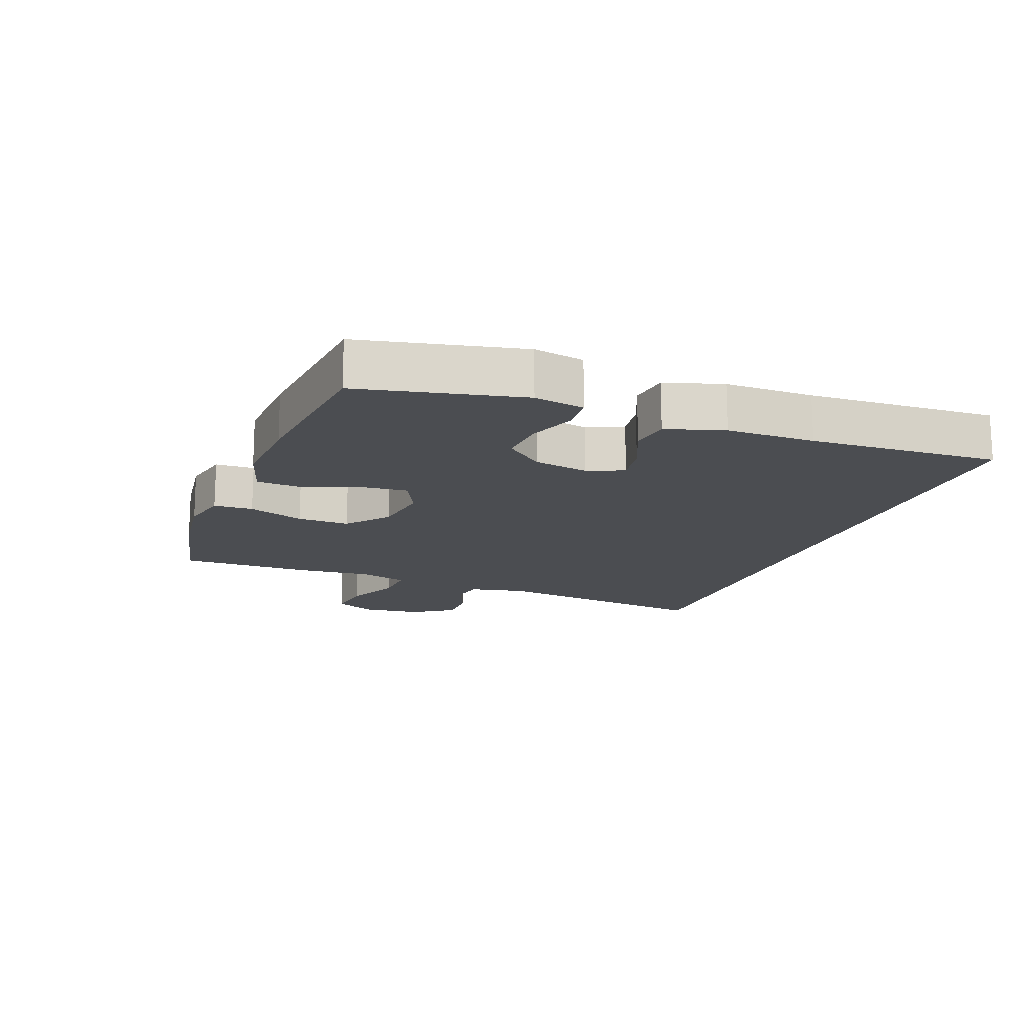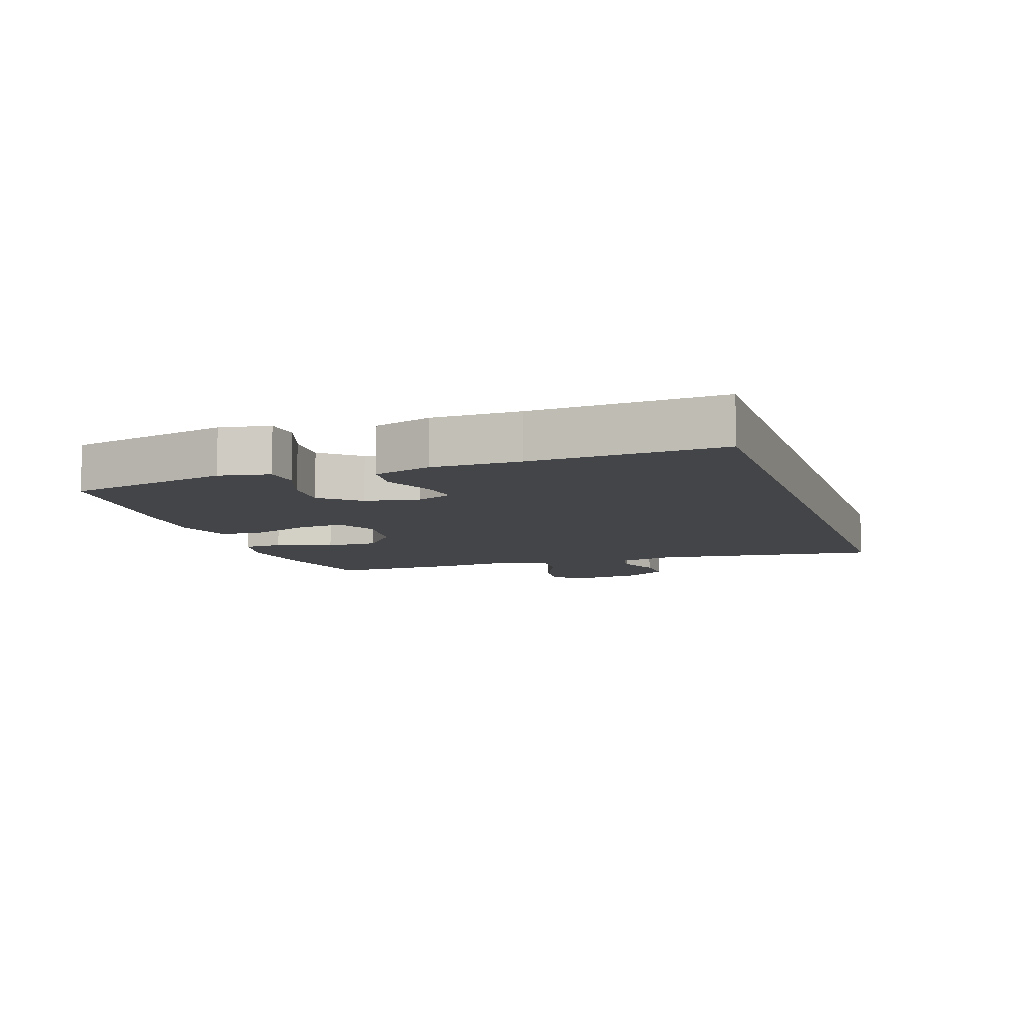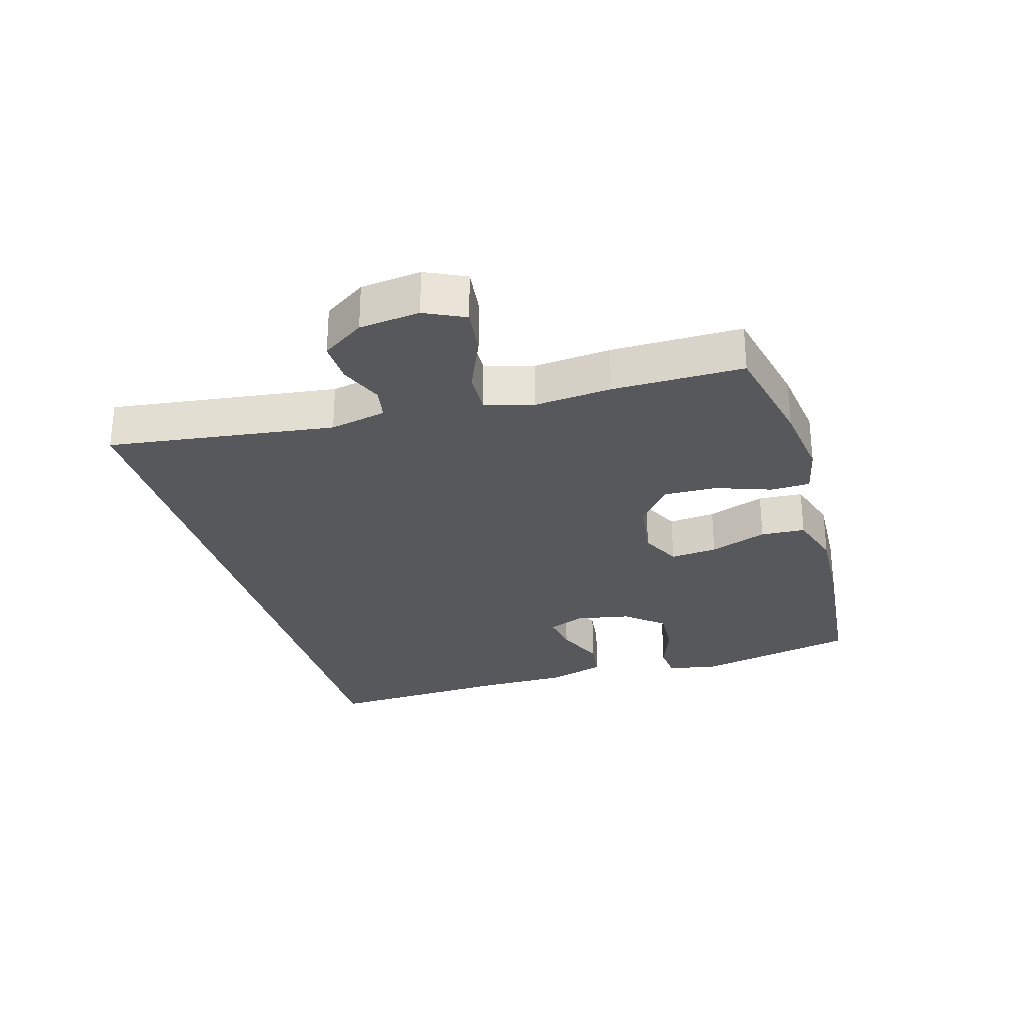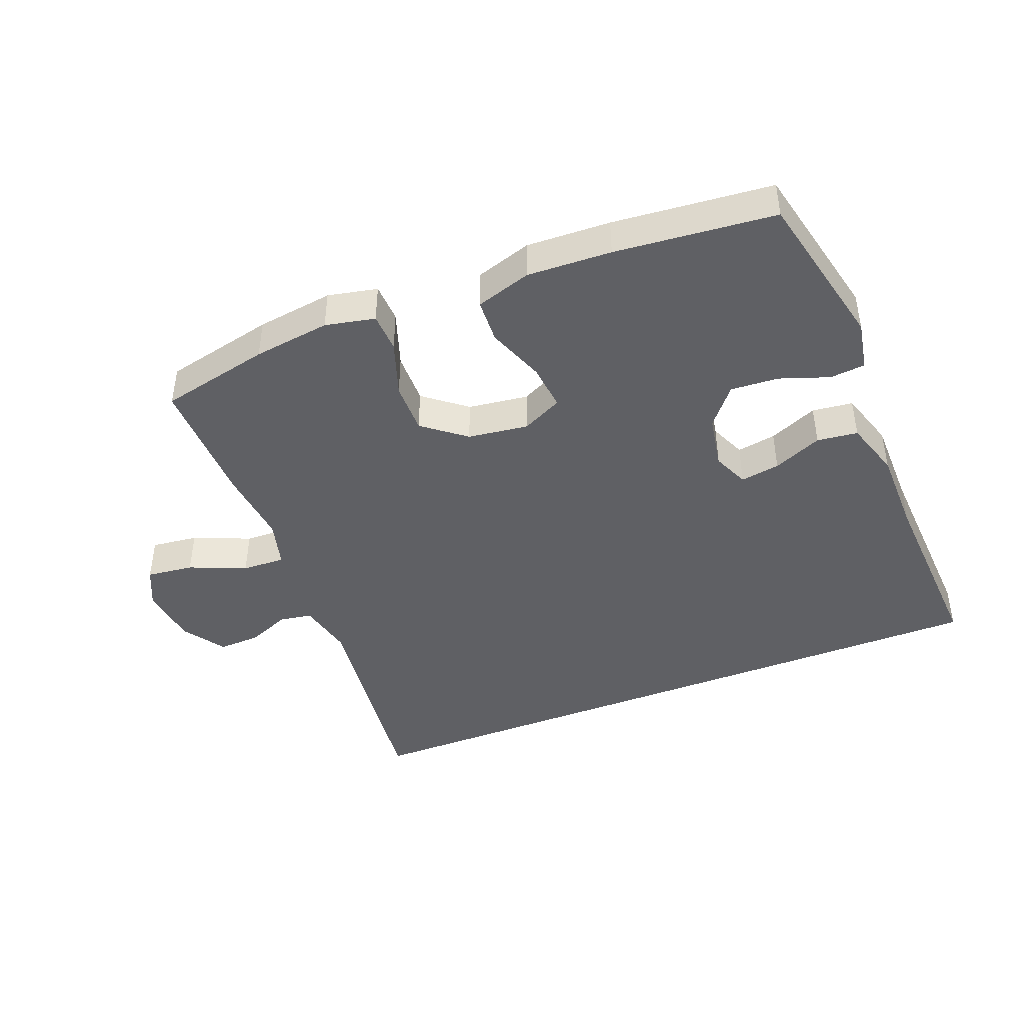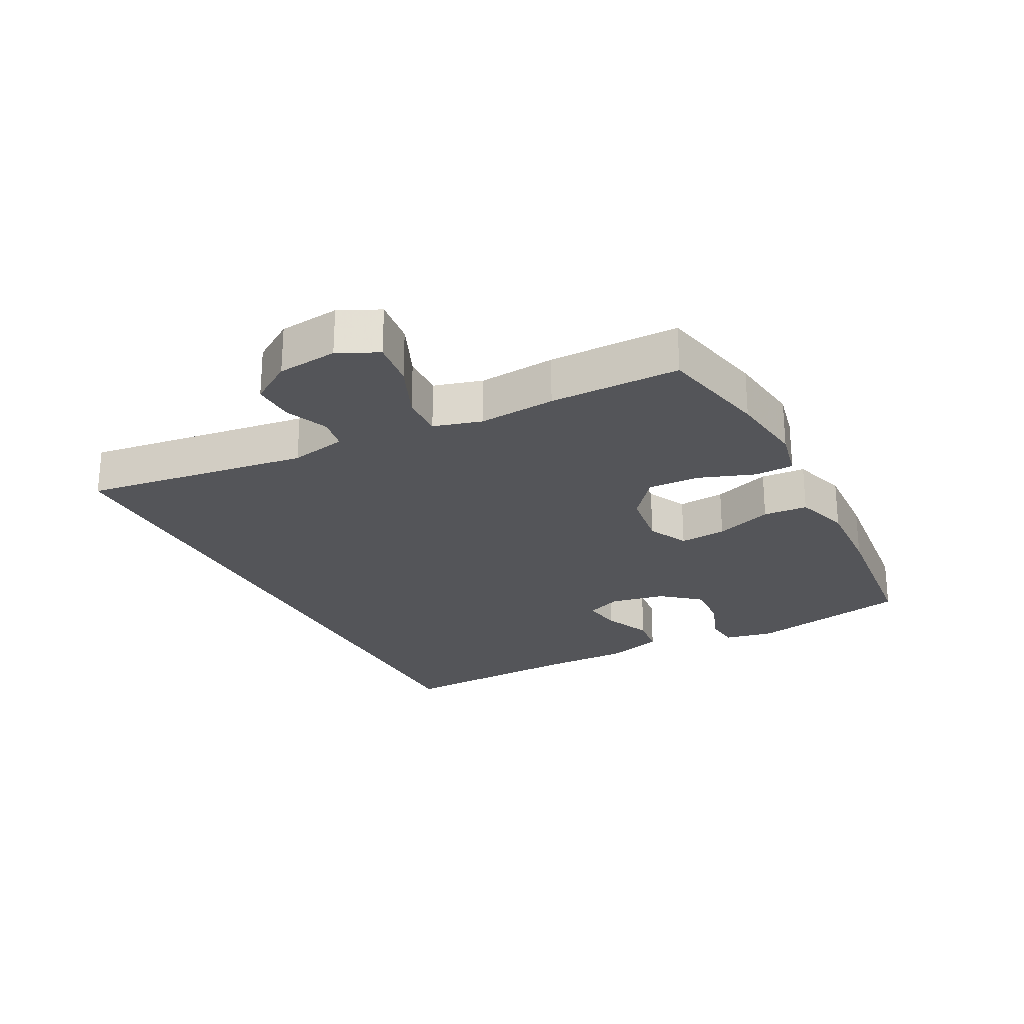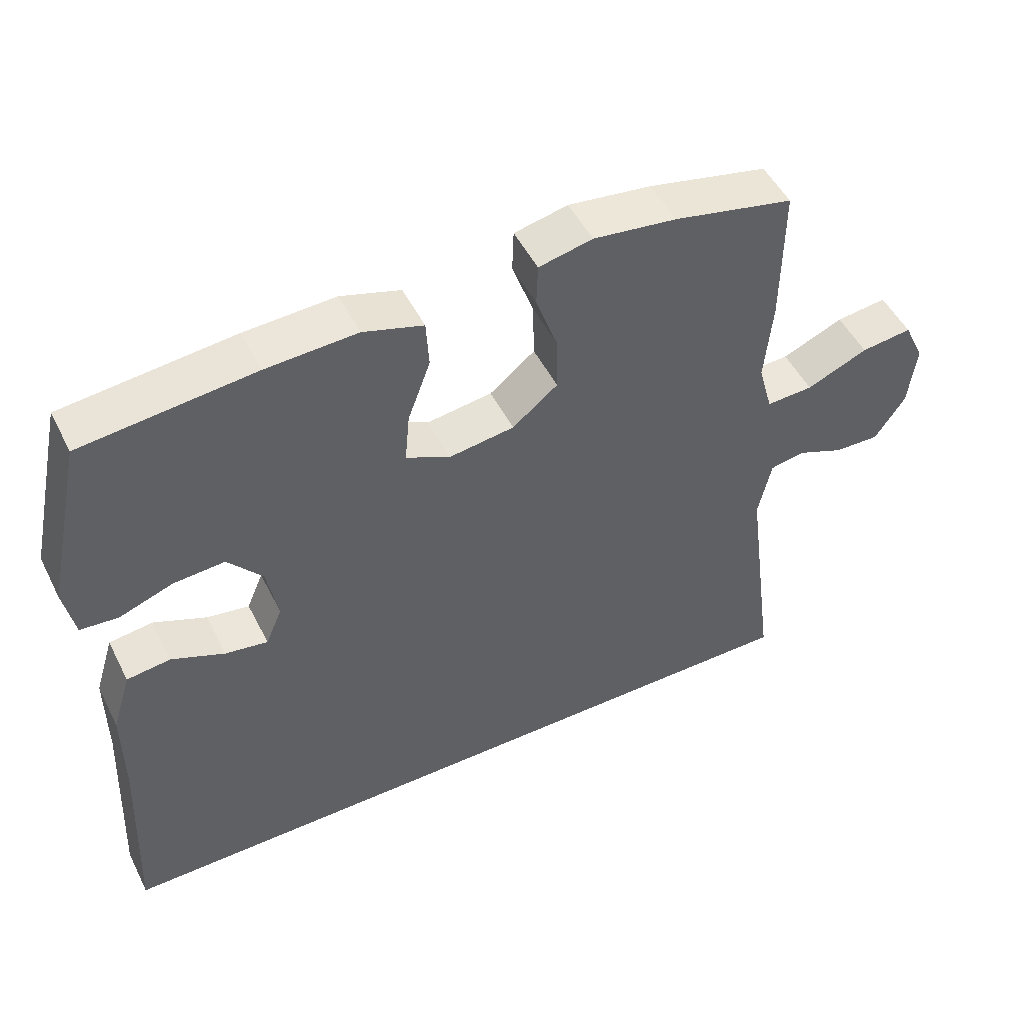
<metadata>
{"format":"obj","ext":"obj","renderer":"f3d","projection":"perspective","resolution":1024,"background":"white","views":[{"elev":-15.7,"azim":69.2,"up":"+Y"},{"elev":-8.9,"azim":108.7,"up":"+Y"},{"elev":-28.4,"azim":-73.8,"up":"+Y"},{"elev":-43.3,"azim":21.8,"up":"+Y"},{"elev":-24.6,"azim":-62.7,"up":"+Y"},{"elev":50.2,"azim":153.8,"up":"+Z"}]}
</metadata>
<code>
v 0.5 0.07 0.5
v 0.555 0.07 0.246
v 0.54 0.07 0.167
v 0.485 0.07 0.162
v 0.407 0.07 0.19
v 0.332 0.07 0.195
v 0.282 0.07 0.135
v 0.266 0.07 0.049
v 0.29 0.07 -0.008
v 0.352 0.07 0.002
v 0.429 0.07 0.035
v 0.493 0.07 0.027
v 0.521 0.07 -0.064
v 0.521 0.07 -0.202
v 0.535 0.07 -0.5
v -0.558 0.07 -0.5
v -0.511 0.07 -0.144
v -0.53 0.07 -0.055
v -0.581 0.07 -0.046
v -0.649 0.07 -0.074
v -0.715 0.07 -0.076
v -0.759 0.07 -0.01
v -0.77 0.07 0.085
v -0.74 0.07 0.148
v -0.666 0.07 0.139
v -0.577 0.07 0.101
v -0.509 0.07 0.098
v -0.488 0.07 0.174
v -0.499 0.07 0.295
v -0.5 0.07 0.5
v -0.326 0.07 0.538
v -0.205 0.07 0.554
v -0.127 0.07 0.537
v -0.125 0.07 0.475
v -0.156 0.07 0.387
v -0.158 0.07 0.305
v -0.092 0.07 0.252
v 0.003 0.07 0.239
v 0.067 0.07 0.27
v 0.06 0.07 0.344
v 0.027 0.07 0.434
v 0.031 0.07 0.504
v 0.118 0.07 0.531
v 0.25 0.07 0.525
v 0.5 0 0.5
v 0.555 0 0.246
v 0.54 0 0.167
v 0.485 0 0.162
v 0.407 0 0.19
v 0.332 0 0.195
v 0.282 0 0.135
v 0.266 0 0.049
v 0.29 0 -0.008
v 0.352 0 0.002
v 0.429 0 0.035
v 0.493 0 0.027
v 0.521 0 -0.064
v 0.521 0 -0.202
v 0.535 0 -0.5
v -0.558 0 -0.5
v -0.511 0 -0.144
v -0.53 0 -0.055
v -0.581 0 -0.046
v -0.649 0 -0.074
v -0.715 0 -0.076
v -0.759 0 -0.01
v -0.77 0 0.085
v -0.74 0 0.148
v -0.666 0 0.139
v -0.577 0 0.101
v -0.509 0 0.098
v -0.488 0 0.174
v -0.499 0 0.295
v -0.5 0 0.5
v -0.326 0 0.538
v -0.205 0 0.554
v -0.127 0 0.537
v -0.125 0 0.475
v -0.156 0 0.387
v -0.158 0 0.305
v -0.092 0 0.252
v 0.003 0 0.239
v 0.067 0 0.27
v 0.06 0 0.344
v 0.027 0 0.434
v 0.031 0 0.504
v 0.118 0 0.531
v 0.25 0 0.525
f 40 41 42 43
f 39 40 43 44
f 32 33 34 35
f 32 35 36
f 31 32 36
f 28 29 30 31
f 27 28 31 36
f 23 24 25 26
f 23 26 27
f 22 23 27
f 19 20 21 22
f 18 19 22 27
f 17 18 27 36
f 14 15 16 17
f 10 11 12 13
f 9 10 13 14
f 2 3 4 5
f 2 5 6
f 39 44 1 2
f 38 39 2 6
f 17 36 37
f 9 14 17 37
f 8 9 37 38
f 7 8 38
f 6 7 38
f 87 86 85 84
f 88 87 84 83
f 79 78 77 76
f 80 79 76
f 80 76 75
f 75 74 73 72
f 80 75 72 71
f 70 69 68 67
f 71 70 67
f 71 67 66
f 66 65 64 63
f 71 66 63 62
f 80 71 62 61
f 61 60 59 58
f 57 56 55 54
f 58 57 54 53
f 49 48 47 46
f 50 49 46
f 46 45 88 83
f 50 46 83 82
f 81 80 61
f 81 61 58 53
f 82 81 53 52
f 82 52 51
f 82 51 50
f 1 45 46 2
f 2 46 47 3
f 3 47 48 4
f 4 48 49 5
f 5 49 50 6
f 6 50 51 7
f 7 51 52 8
f 8 52 53 9
f 9 53 54 10
f 10 54 55 11
f 11 55 56 12
f 12 56 57 13
f 13 57 58 14
f 14 58 59 15
f 15 59 60 16
f 16 60 61 17
f 17 61 62 18
f 18 62 63 19
f 19 63 64 20
f 20 64 65 21
f 21 65 66 22
f 22 66 67 23
f 23 67 68 24
f 24 68 69 25
f 25 69 70 26
f 26 70 71 27
f 27 71 72 28
f 28 72 73 29
f 29 73 74 30
f 30 74 75 31
f 31 75 76 32
f 32 76 77 33
f 33 77 78 34
f 34 78 79 35
f 35 79 80 36
f 36 80 81 37
f 37 81 82 38
f 38 82 83 39
f 39 83 84 40
f 40 84 85 41
f 41 85 86 42
f 42 86 87 43
f 43 87 88 44
f 44 88 45 1

</code>
